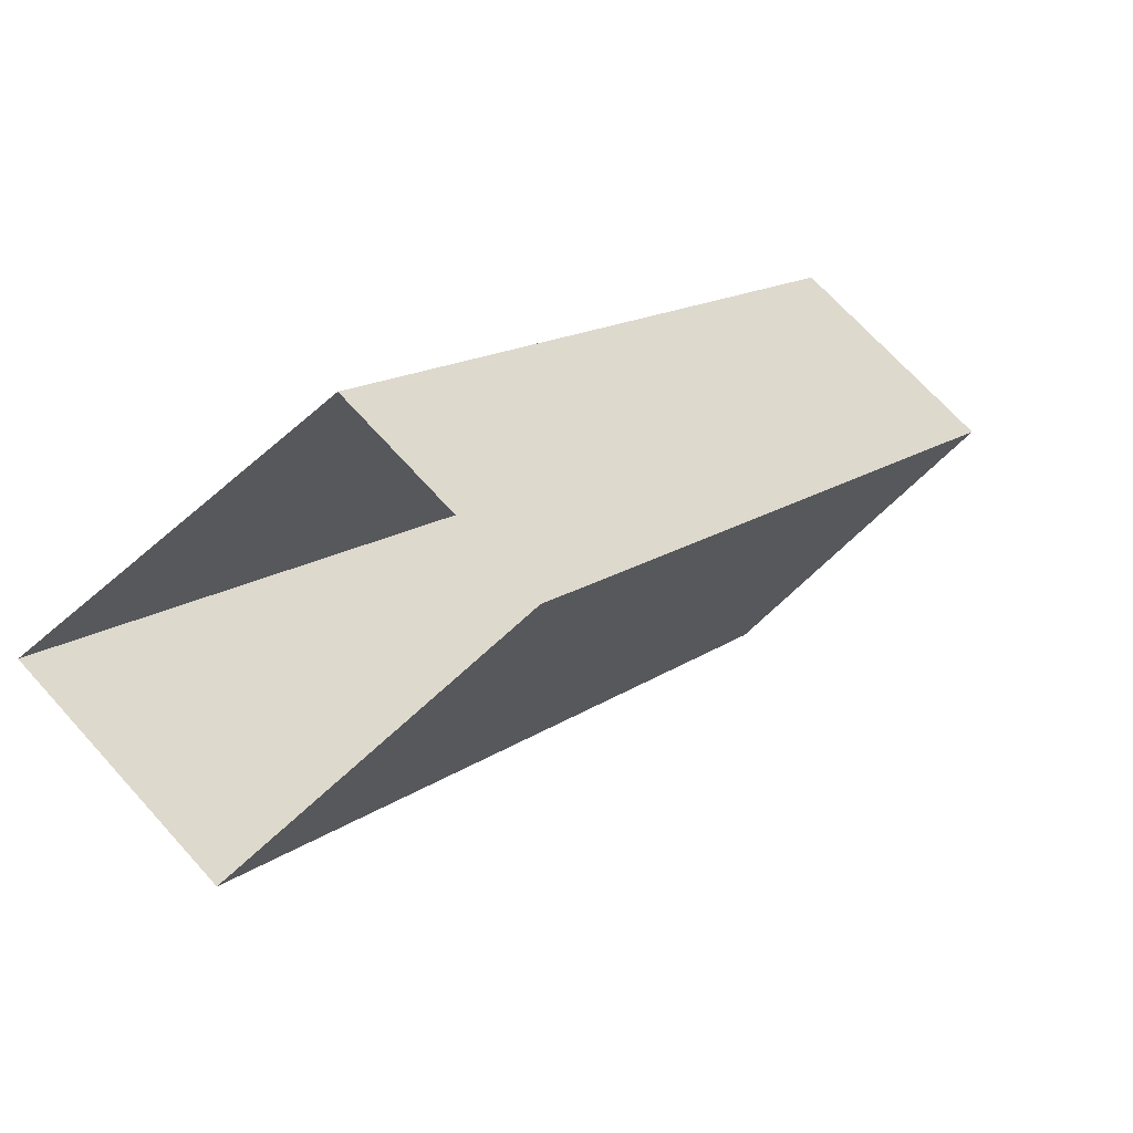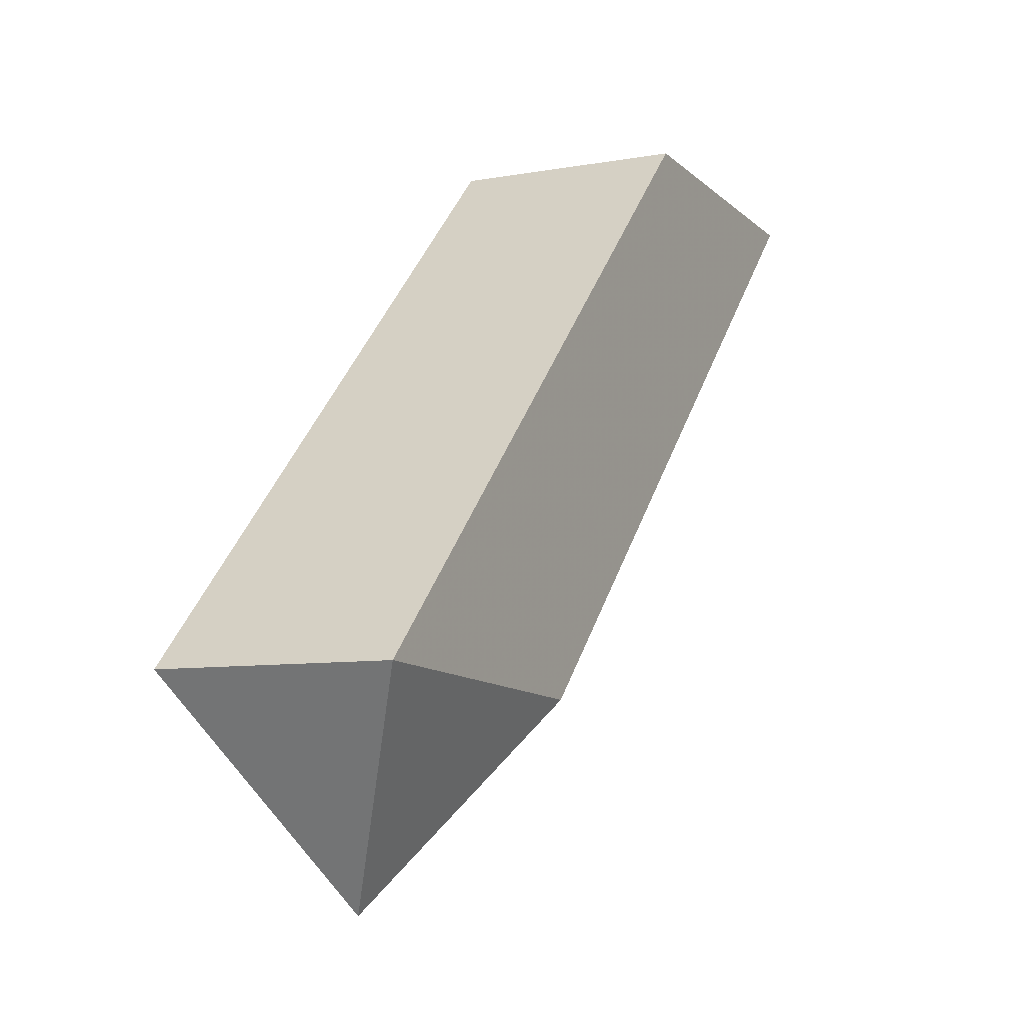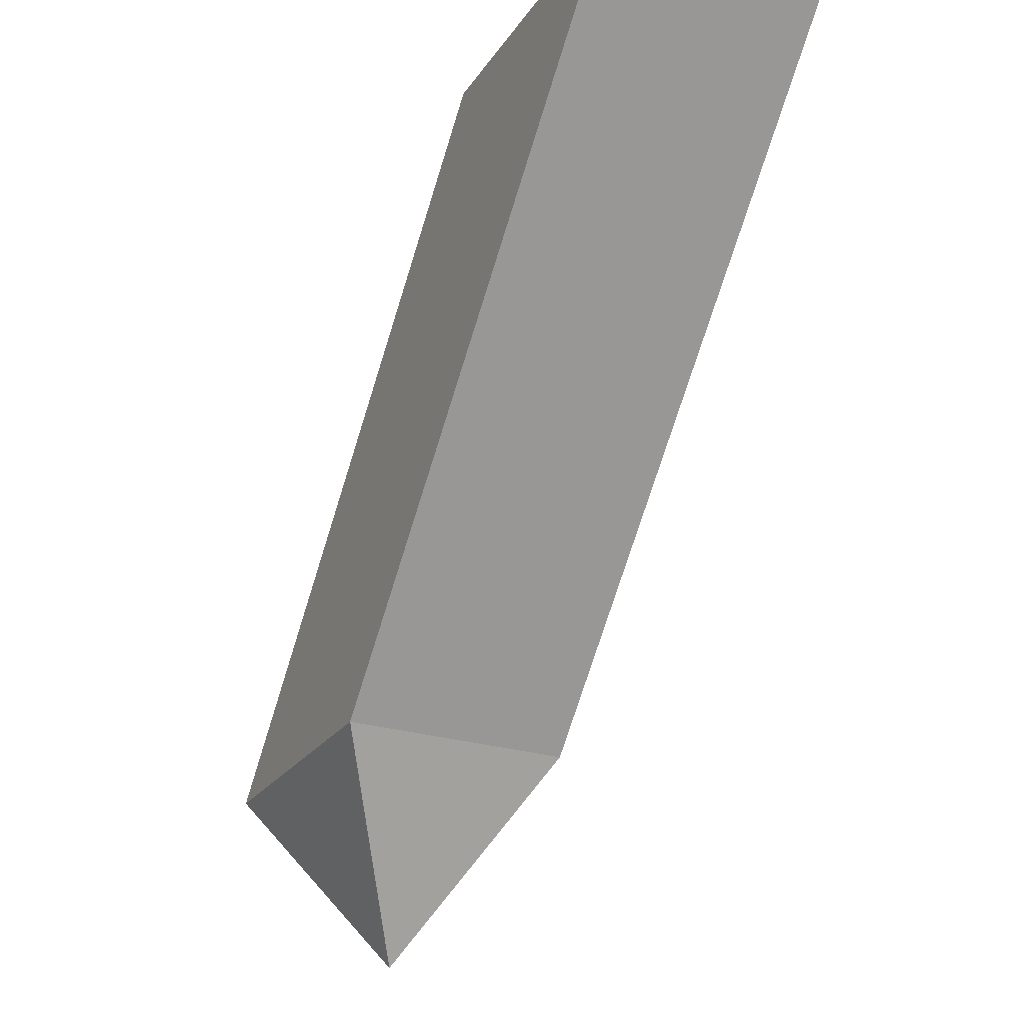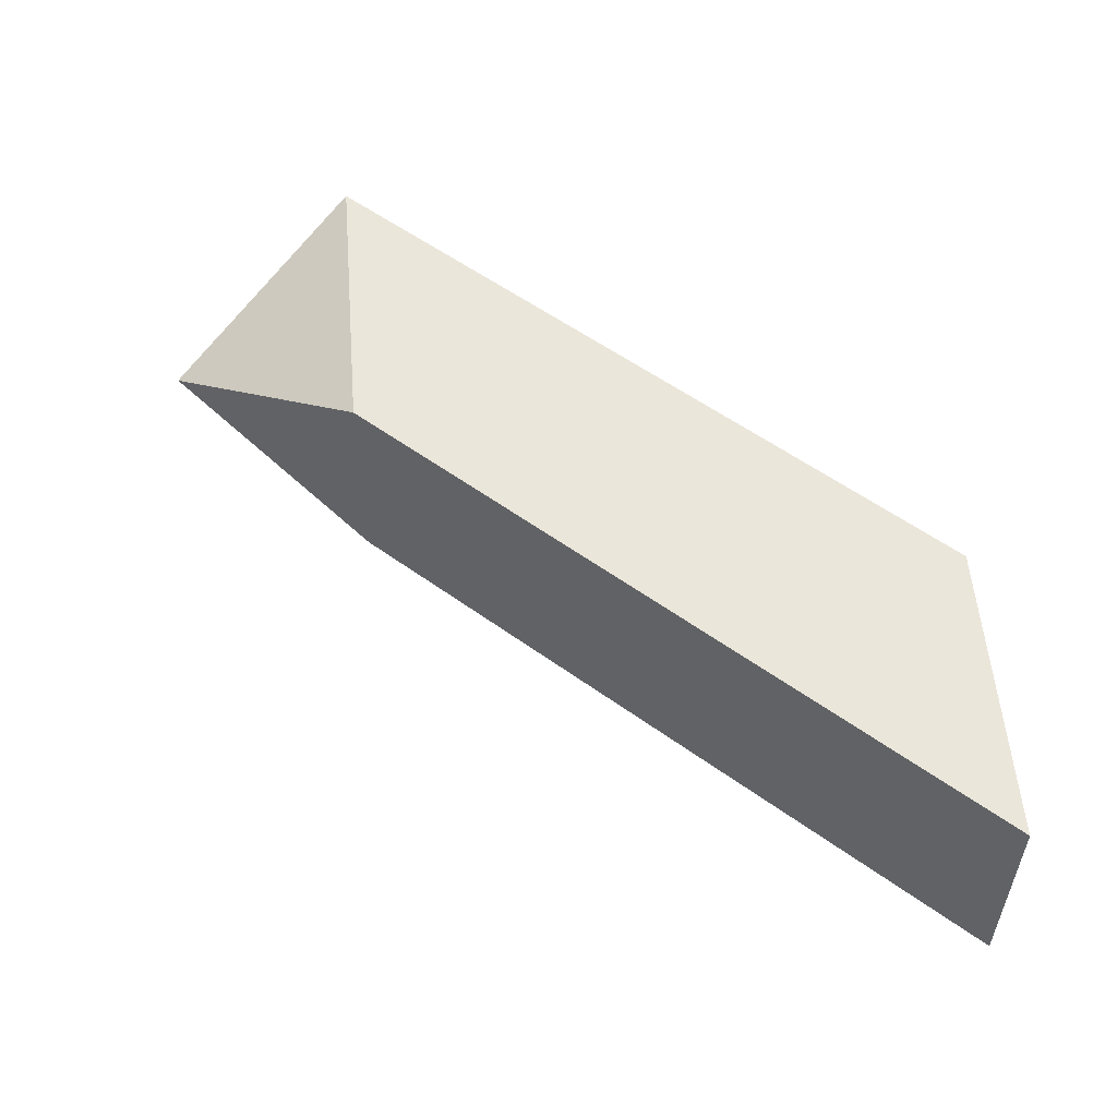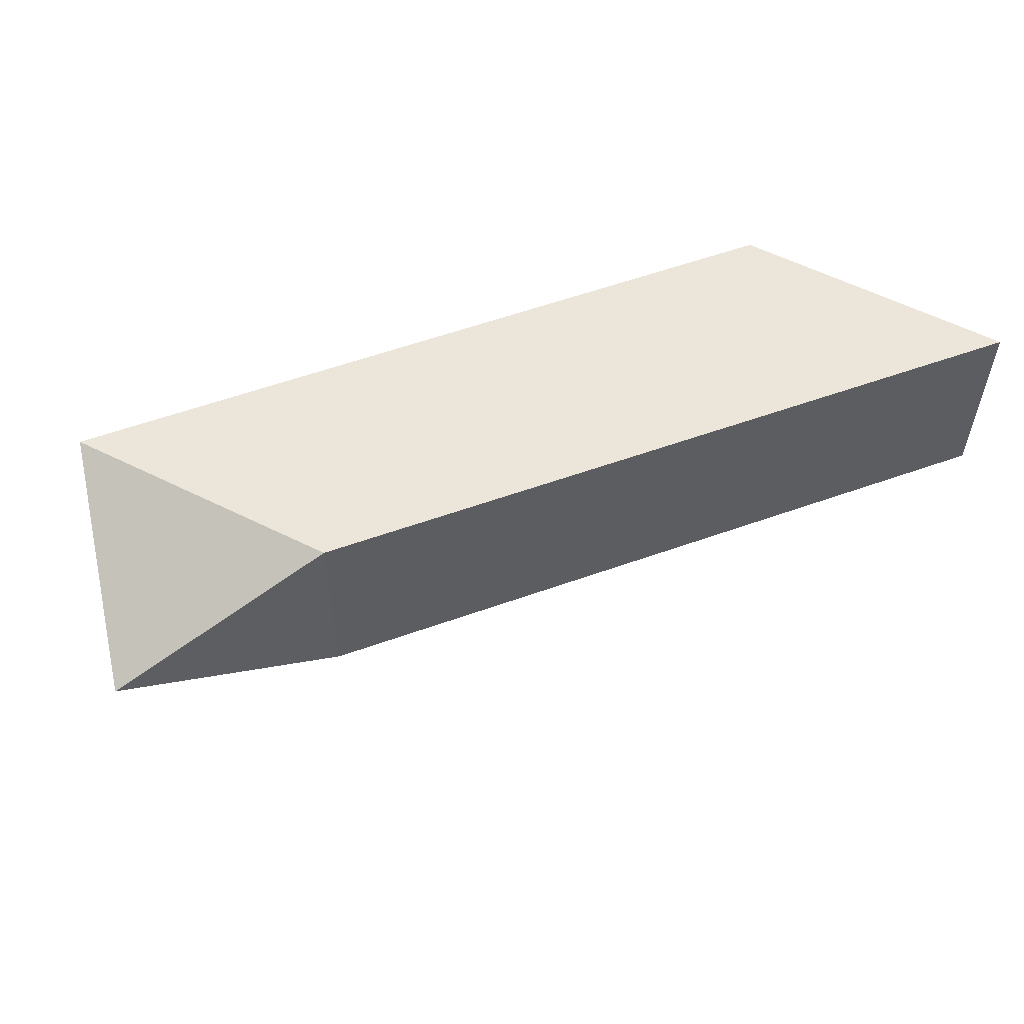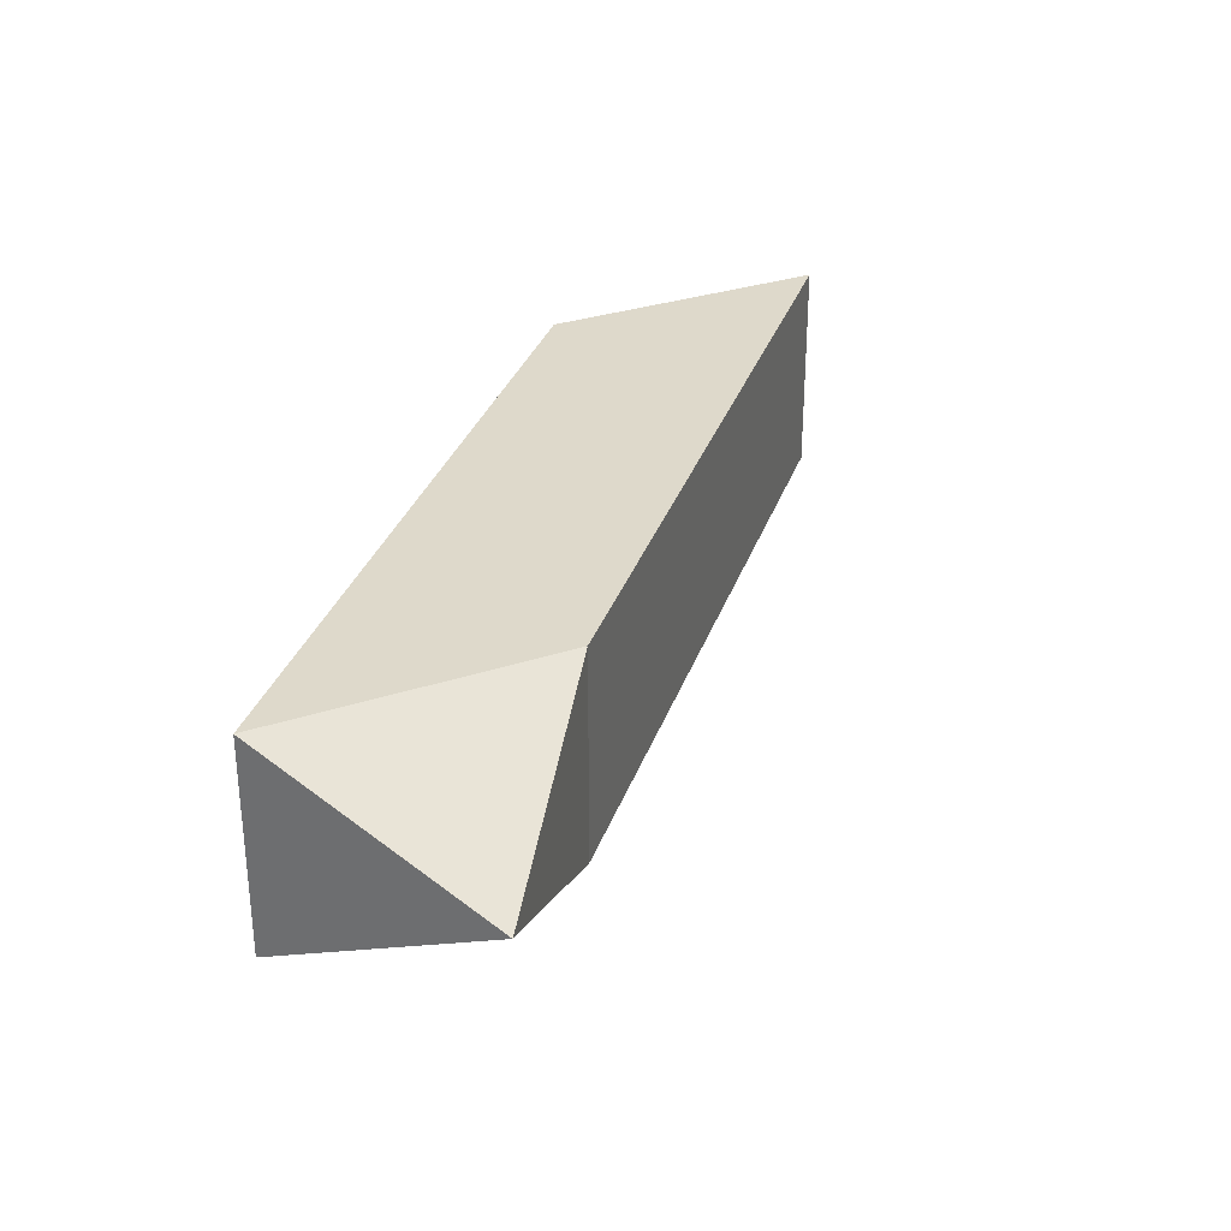
<metadata>
{"format":"obj","ext":"obj","renderer":"f3d","projection":"perspective","resolution":1024,"background":"white","views":[{"elev":69.8,"azim":-42.1,"up":"+Z"},{"elev":-8.0,"azim":116.7,"up":"+Z"},{"elev":-26.8,"azim":-115.2,"up":"+Z"},{"elev":54.8,"azim":-97.4,"up":"+Y"},{"elev":57.5,"azim":-155.4,"up":"+Y"},{"elev":31.8,"azim":152.3,"up":"+Y"}]}
</metadata>
<code>
v -5.636 -5 16.87
v -19.11 -5 16.2
v 5.636 -5 -8.549
v -5.636 -5 16.87
v 5.636 -5 -8.549
v 19.11 -5 -7.883
v -5.636 -5 16.87
v -19.11 -5 16.2
v 5.636 -5 -8.549
v -5.636 -5 16.87
v 5.636 -5 -8.549
v 19.11 -5 -7.883
v -19.11 -5 16.2
v -19.11 5 16.2
v 5.636 5 -8.549
v 5.636 -5 -8.549
v -19.11 -5 16.2
v 5.636 5 -8.549
v -19.11 -5 16.2
v -19.11 5 16.2
v 5.636 5 -8.549
v 5.636 -5 -8.549
v -19.11 -5 16.2
v 5.636 5 -8.549
v -19.11 5 16.2
v -5.636 5 16.87
v 5.636 5 -8.549
v 5.636 5 -8.549
v -5.636 5 16.87
v 19.11 5 -7.883
v -19.11 5 16.2
v -5.636 5 16.87
v 5.636 5 -8.549
v 5.636 5 -8.549
v -5.636 5 16.87
v 19.11 5 -7.883
v -5.636 5 16.87
v -5.636 -5 16.87
v 19.11 -5 -7.883
v -5.636 5 16.87
v 19.11 -5 -7.883
v 19.11 5 -7.883
v -5.636 5 16.87
v -5.636 -5 16.87
v 19.11 -5 -7.883
v -5.636 5 16.87
v 19.11 -5 -7.883
v 19.11 5 -7.883
v 19.11 -5 -7.883
v 5.636 -5 -8.549
v 12.8 0 -16.87
v 12.37 0 -8.216
v 19.11 -5 -7.883
v 5.636 -5 -8.549
v 12.8 0 -16.87
v 12.37 0 -8.216
v 19.11 -5 -7.883
v 5.636 -5 -8.549
v 12.8 0 -16.87
v 12.37 0 -8.216
v 19.11 -5 -7.883
v 5.636 -5 -8.549
v 12.8 0 -16.87
v 12.37 0 -8.216
v 19.11 -5 -7.883
v 5.636 -5 -8.549
v 12.8 0 -16.87
v 12.37 0 -8.216
v 19.11 -5 -7.883
v 5.636 -5 -8.549
v 12.8 0 -16.87
v 12.37 0 -8.216
v 5.636 -5 -8.549
v 5.636 5 -8.549
v 12.8 0 -16.87
v 12.37 0 -8.216
v 5.636 -5 -8.549
v 5.636 5 -8.549
v 12.8 0 -16.87
v 12.37 0 -8.216
v 5.636 -5 -8.549
v 5.636 5 -8.549
v 12.8 0 -16.87
v 12.37 0 -8.216
v 5.636 -5 -8.549
v 5.636 5 -8.549
v 12.8 0 -16.87
v 12.37 0 -8.216
v 5.636 -5 -8.549
v 5.636 5 -8.549
v 12.8 0 -16.87
v 12.37 0 -8.216
v 5.636 -5 -8.549
v 5.636 5 -8.549
v 12.8 0 -16.87
v 12.37 0 -8.216
v 5.636 5 -8.549
v 19.11 5 -7.883
v 12.8 0 -16.87
v 12.37 0 -8.216
v 5.636 5 -8.549
v 19.11 5 -7.883
v 12.8 0 -16.87
v 12.37 0 -8.216
v 5.636 5 -8.549
v 19.11 5 -7.883
v 12.8 0 -16.87
v 12.37 0 -8.216
v 5.636 5 -8.549
v 19.11 5 -7.883
v 12.8 0 -16.87
v 12.37 0 -8.216
v 5.636 5 -8.549
v 19.11 5 -7.883
v 12.8 0 -16.87
v 12.37 0 -8.216
v 5.636 5 -8.549
v 19.11 5 -7.883
v 12.8 0 -16.87
v 12.37 0 -8.216
v 19.11 5 -7.883
v 19.11 -5 -7.883
v 12.8 0 -16.87
v 12.37 0 -8.216
v 19.11 5 -7.883
v 19.11 -5 -7.883
v 12.8 0 -16.87
v 12.37 0 -8.216
v 19.11 5 -7.883
v 19.11 -5 -7.883
v 12.8 0 -16.87
v 12.37 0 -8.216
v 19.11 5 -7.883
v 19.11 -5 -7.883
v 12.8 0 -16.87
v 12.37 0 -8.216
v 19.11 5 -7.883
v 19.11 -5 -7.883
v 12.8 0 -16.87
v 12.37 0 -8.216
v 19.11 5 -7.883
v 19.11 -5 -7.883
v 12.8 0 -16.87
v 12.37 0 -8.216
f 1 2 3
f 4 5 6
f 7 8 9
f 10 11 12
f 13 14 15
f 16 17 18
f 19 20 21
f 22 23 24
f 25 26 27
f 28 29 30
f 31 32 33
f 34 35 36
f 37 38 39
f 40 41 42
f 43 44 45
f 46 47 48
f 49 50 51
f 52 53 54
f 55 56 57
f 58 59 60
f 61 62 63
f 64 65 66
f 67 68 69
f 70 71 72
f 73 74 75
f 76 77 78
f 79 80 81
f 82 83 84
f 85 86 87
f 88 89 90
f 91 92 93
f 94 95 96
f 97 98 99
f 100 101 102
f 103 104 105
f 106 107 108
f 109 110 111
f 112 113 114
f 115 116 117
f 118 119 120
f 121 122 123
f 124 125 126
f 127 128 129
f 130 131 132
f 133 134 135
f 136 137 138
f 139 140 141
f 142 143 144

</code>
